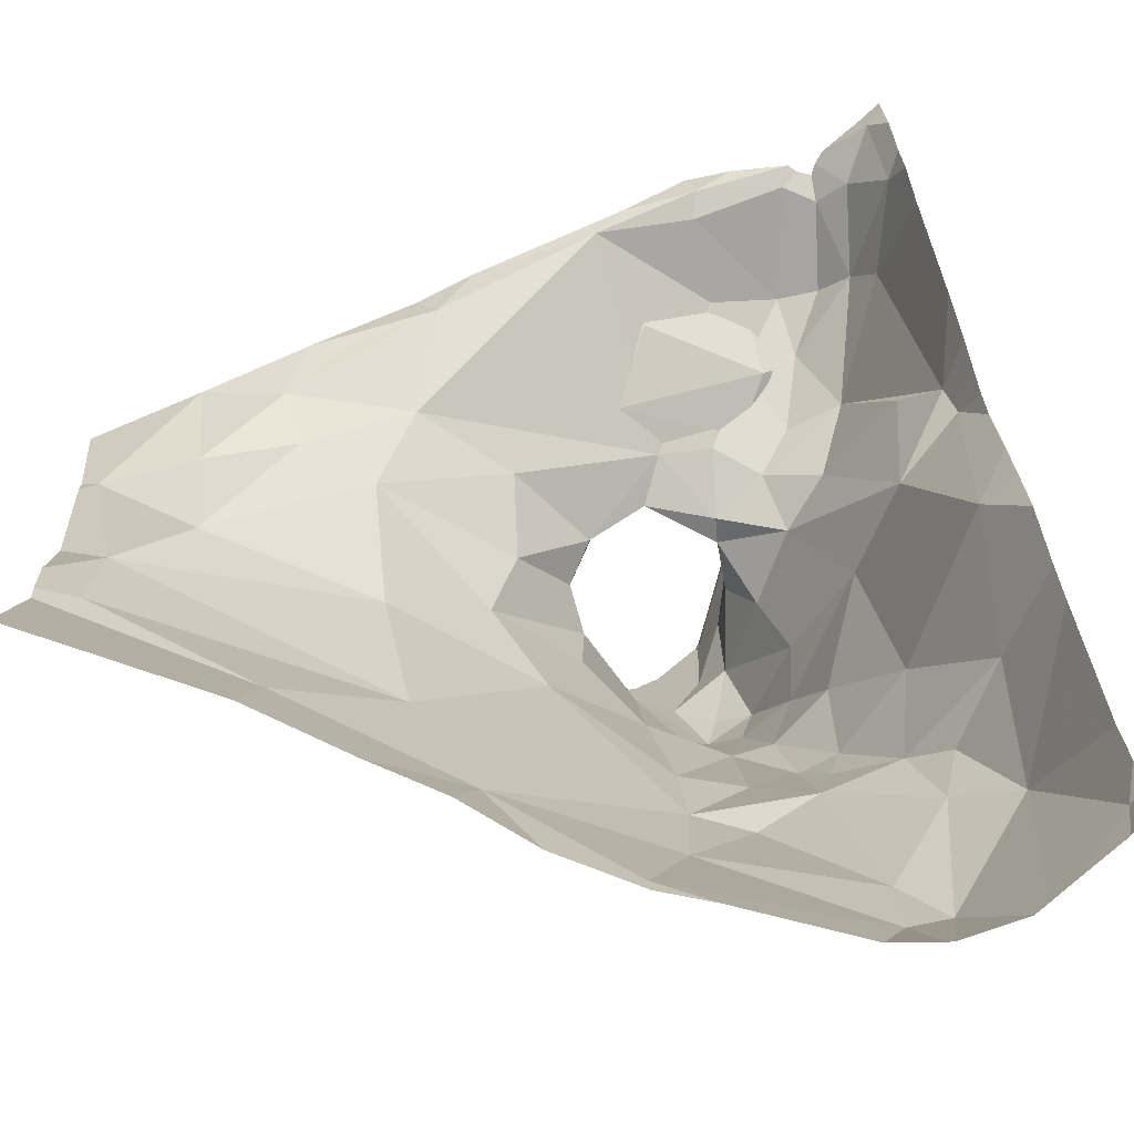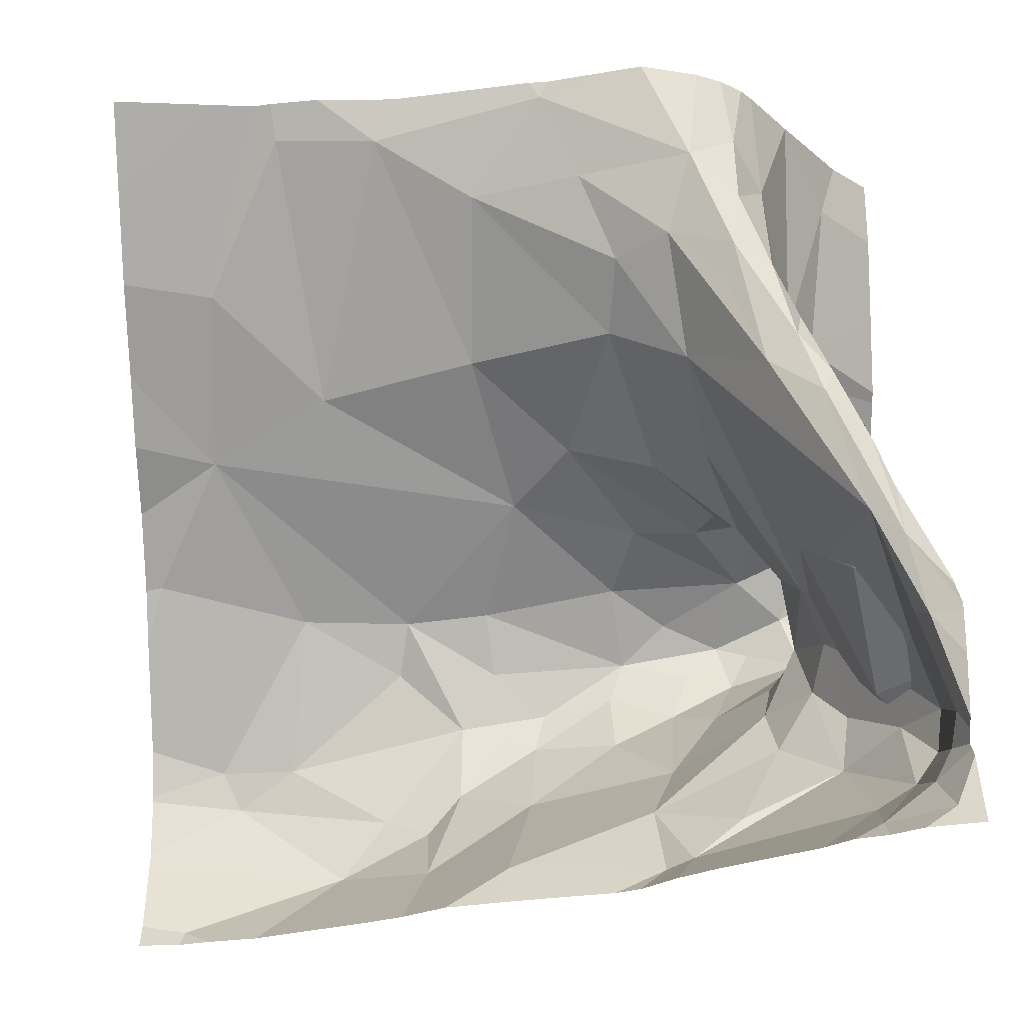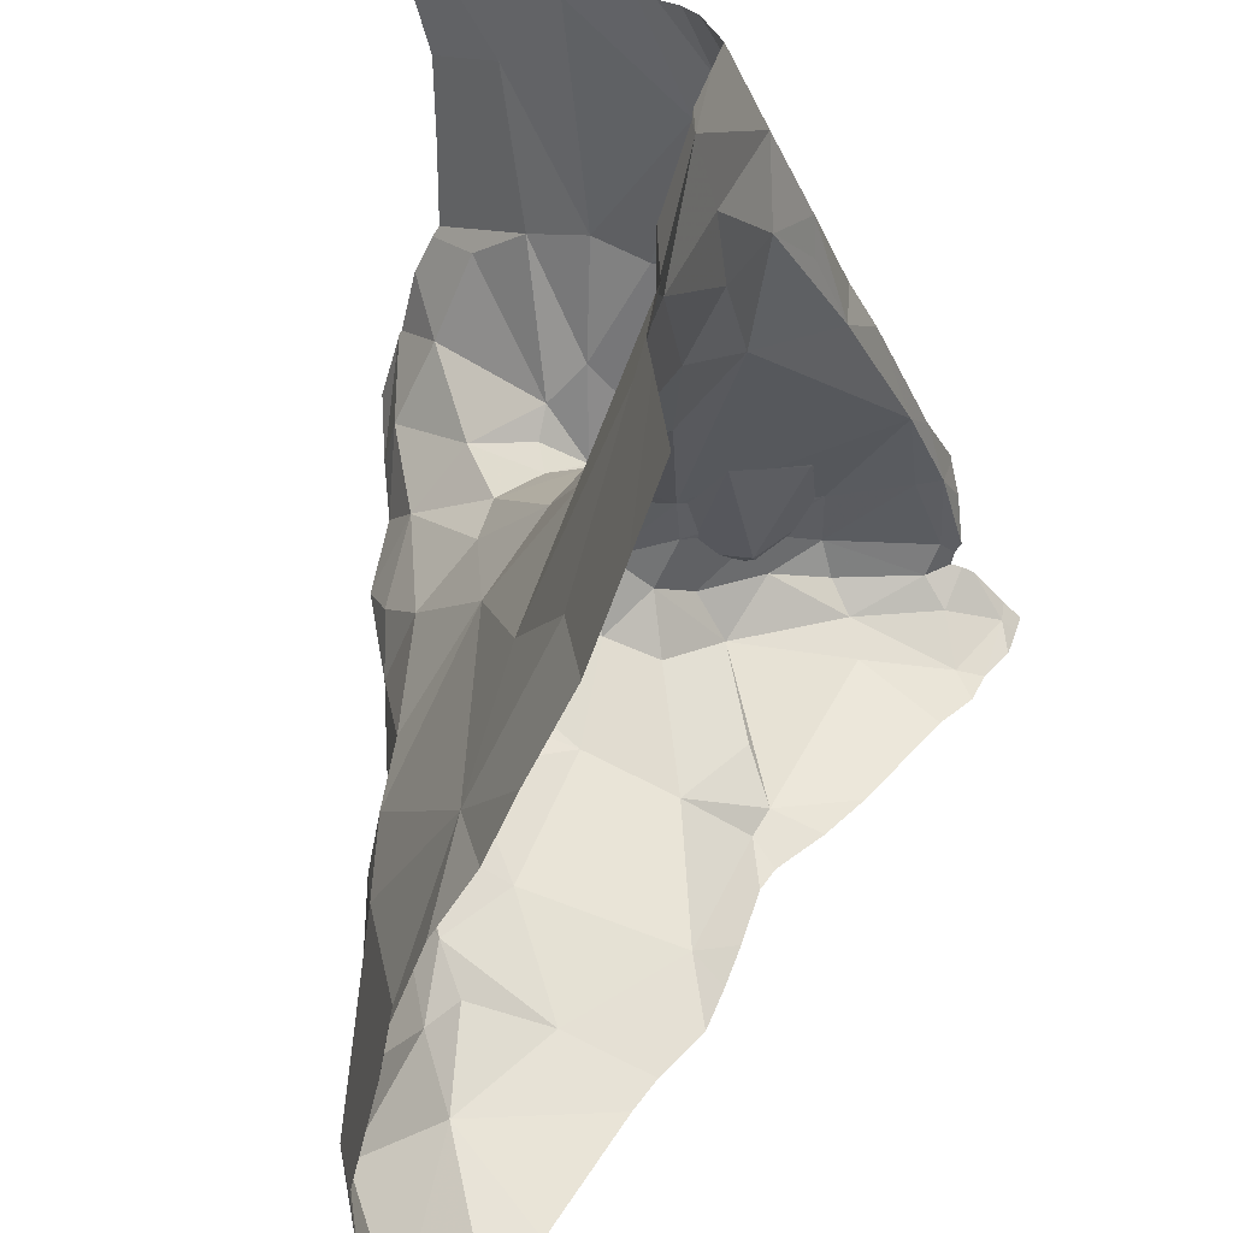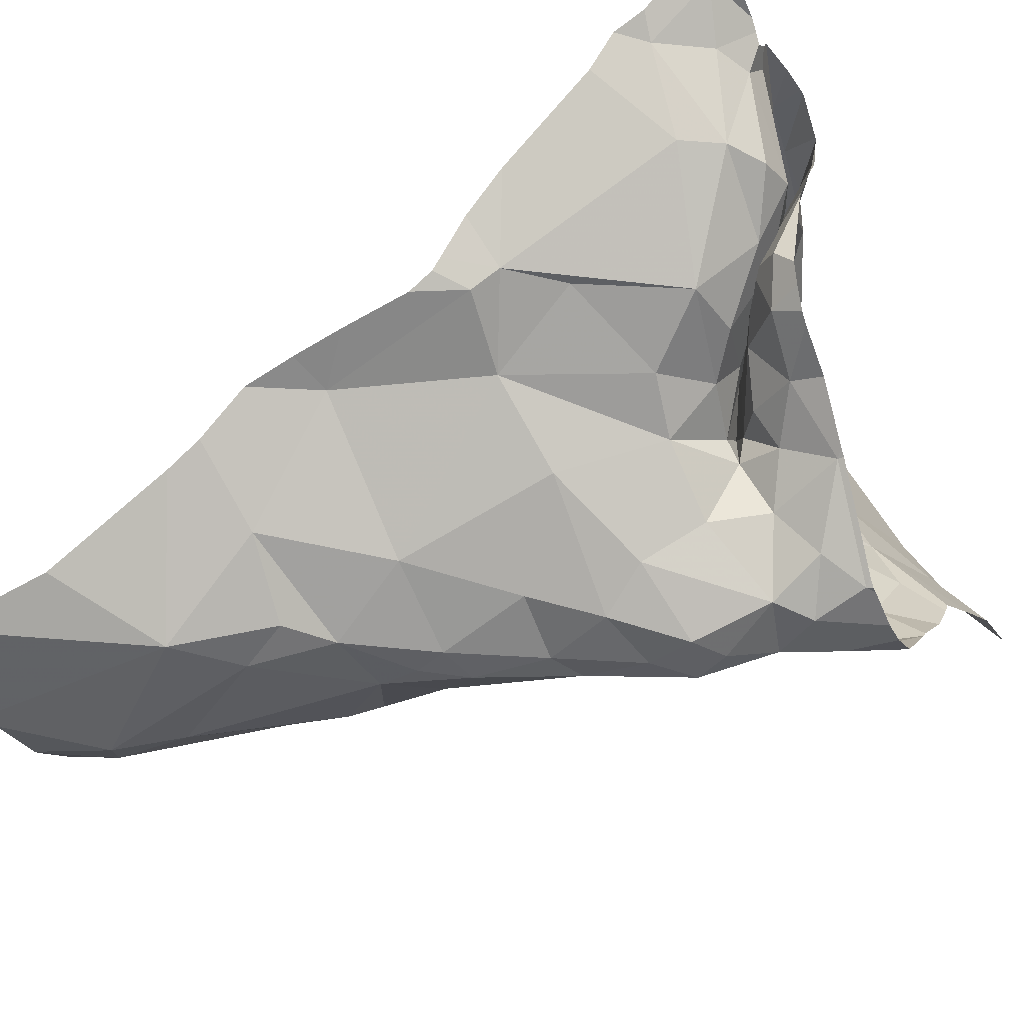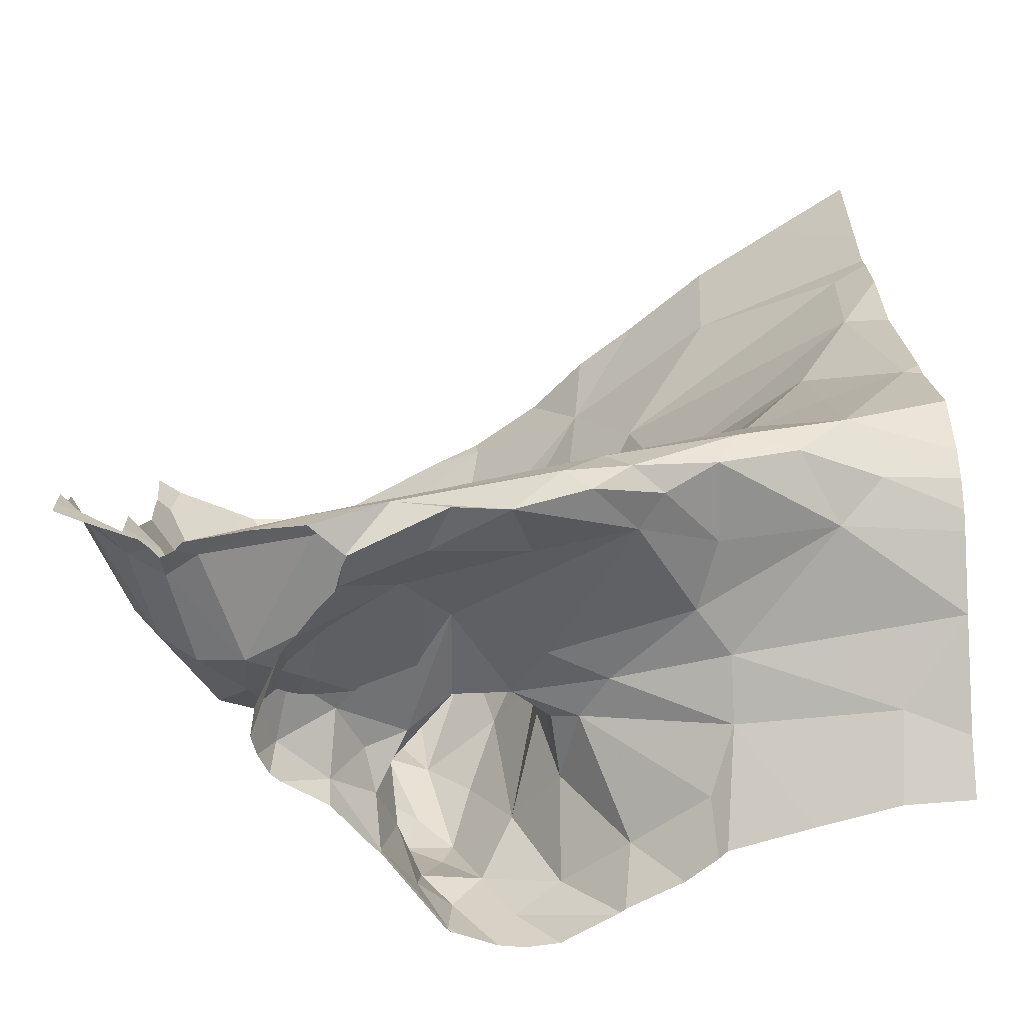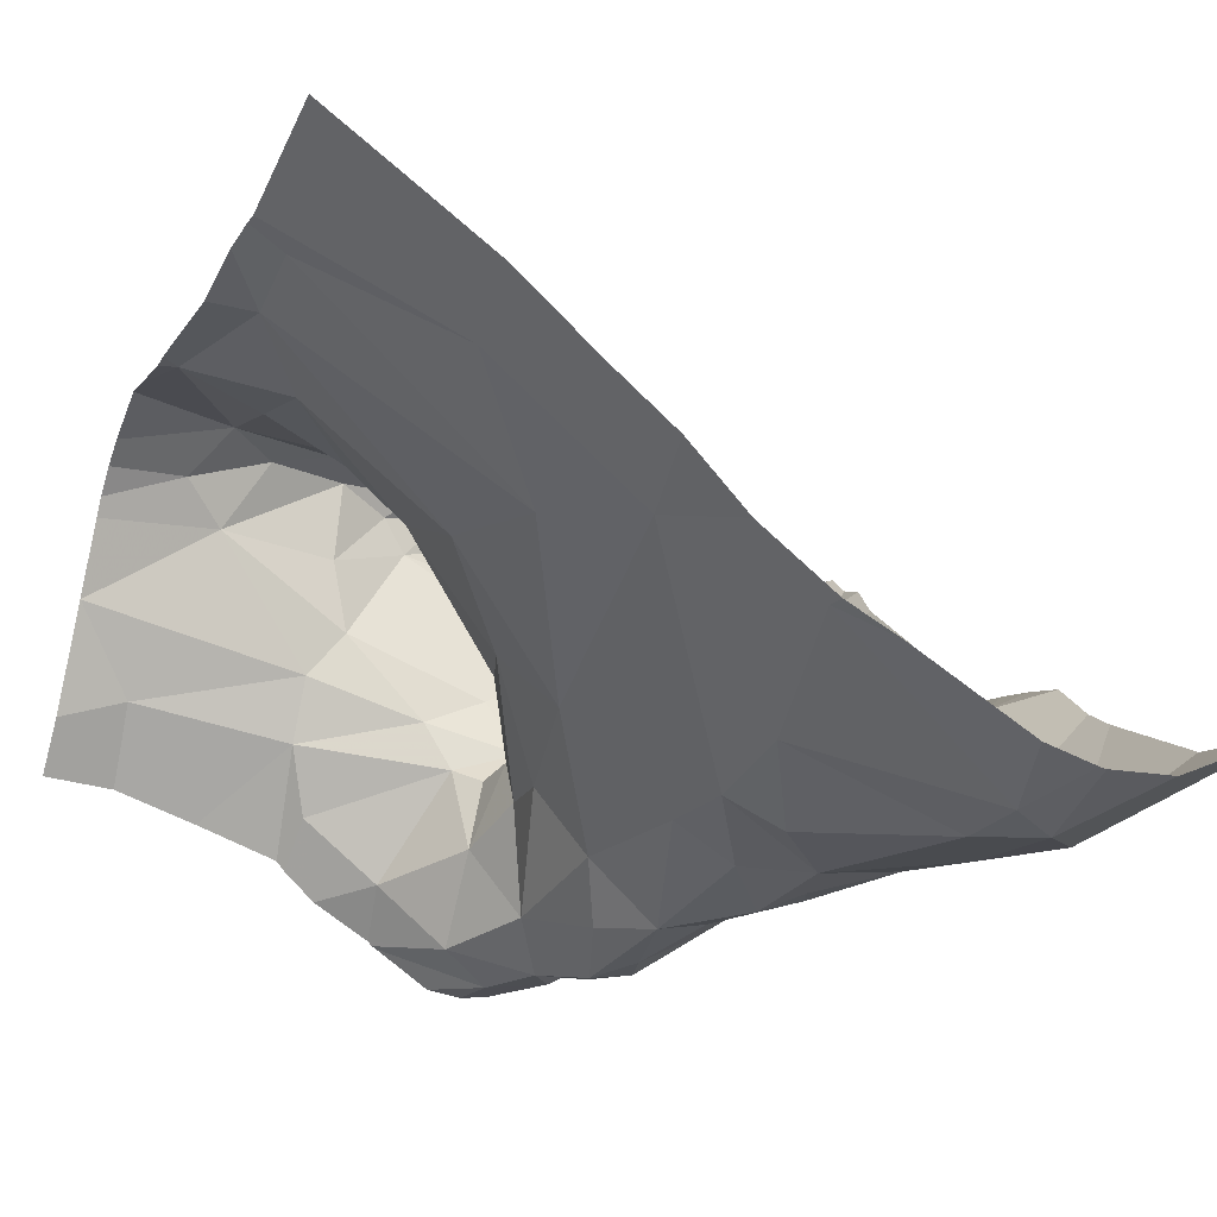
<metadata>
{"format":"obj","ext":"obj","renderer":"f3d","projection":"perspective","resolution":1024,"background":"white","views":[{"elev":-78.2,"azim":15.2,"up":"+Y"},{"elev":69.6,"azim":88.8,"up":"+Z"},{"elev":-53.2,"azim":-73.5,"up":"+Y"},{"elev":-26.5,"azim":115.7,"up":"+Z"},{"elev":34.4,"azim":176.3,"up":"+Z"},{"elev":-26.9,"azim":-22.4,"up":"+Z"}]}
</metadata>
<code>
v -33.07 256 503.1
v -33.25 256.1 503.2
v -33.12 256.8 503.4
v -33.17 256.7 503.4
v -33.1 255.9 503.1
v -33.04 255.9 503.1
v -32.85 256.8 503.7
v -32.91 256.8 503.6
v -33.22 256.7 503.5
v -33.29 256.7 503.4
v -33.22 256.7 503.4
v -33.32 256.7 503.5
v -33.4 256.9 503.2
v -33.4 256.9 503.2
v -33.36 256.4 503.3
v -33.33 256.5 503.3
v -33.28 256.5 503.2
v -33.39 256.9 503.2
v -33.07 256.1 503.1
v -33.02 256 503.1
v -33.34 256.8 503.2
v -33.25 256.2 503.2
v -33.18 256.2 503.2
v -33.24 256.6 503.2
v -33.29 256.7 503.2
v -33.41 256.8 503.3
v -33.29 255.9 503.2
v -33.42 256 503.3
v -33.25 256.3 503.2
v -33.02 256.9 503.4
v -33.09 256.8 503.5
v -33.13 256.8 503.4
v -33.08 256.8 503.4
v -33.03 256.8 503.5
v -33.4 256.5 503.4
v -33.32 256.6 503.3
v -33.33 256.7 503.4
v -33.32 256.6 503.4
v -33.37 256.6 503.4
v -33.08 256.7 503.4
v -33.07 256.7 503.4
v -33.14 256.7 503.4
v -33.12 256.7 503.5
v -33.01 256.7 503.4
v -32.91 256.6 503.5
v -32.94 256.5 503.4
v -33.01 256.8 503.5
v -33.19 256.7 503.5
v -32.86 256.6 503.5
v -32.86 256.6 503.5
v -32.87 256.4 503.4
v -33.15 256.7 503.4
v -33.29 256.7 503.4
v -32.86 255.9 503.2
v -33.37 255.9 503.3
v -33.35 256.6 503.5
v -32.94 255.9 503.1
v -33 256.8 503.5
v -33 256.9 503.6
v -33.08 256.8 503.6
v -33.06 256.8 503.5
v -32.89 256.8 503.6
v -32.95 256.8 503.6
v -33.03 255.9 503.1
v -33.03 256.8 503.5
v -33.19 256.8 503.7
v -32.97 256.8 503.5
v -33.42 256.7 503.7
v -33.31 256.7 503.6
v -33.04 256.8 503.5
v -33.16 256.8 503.6
v -33.08 256.8 503.7
v -32.93 256.8 503.7
v -33.43 256.6 503.6
v -33.16 256.8 503.8
v -33.34 256.7 503.7
v -32.96 256.8 503.7
v -33.22 256.8 503.7
v -33.07 256.8 503.7
v -33.28 256.8 503.7
v -32.89 256.8 503.7
v -33.19 256.8 503.7
v -33.1 256.9 503.7
v -33.28 255.9 503.2
v -32.96 255.9 503.1
v -32.85 256.8 503.8
v -33.38 256.7 503.7
v -33.41 256.7 503.7
v -33.23 255.9 503.2
v -33.08 256.9 503.4
v -32.85 256 503.2
v -33.37 256.7 503.7
v -33.13 256.9 503.3
v -32.99 256.4 503.2
v -33.19 256.5 503.2
v -33.18 256.4 503.2
v -33.13 256.4 503.1
v -33.03 256.9 503.4
v -32.92 256.2 503.2
v -32.99 256.2 503.1
v -33.14 256.5 503.2
v -33.08 256.4 503.2
v -32.9 256.3 503.3
v -33.02 256.3 503.2
v -33.11 256.3 503.2
v -32.97 256.3 503.2
v -33.1 256.4 503.2
v -33.01 256.6 503.3
v -33.07 256.5 503.2
v -33.11 256.6 503.2
v -33.43 255.9 503.4
v -33.28 256.8 503.2
v -33.18 256.8 503.2
v -33.2 256.7 503.2
v -33.25 256.7 503.2
v -33.22 256.7 503.1
v -33.21 256.8 503.2
v -33.2 256.9 503.2
v -33.16 256.7 503.2
v -33.18 256.6 503.2
v -33.17 256.8 503.2
v -33.34 256.7 503.3
v -33.12 256.7 503.3
v -33.15 256.8 503.3
v -33.1 256.6 503.2
v -33.36 256.7 503.4
v -33.39 256.7 503.4
v -33.48 256.1 503.4
v -33.73 256.2 503.6
v -33.64 256.7 503.6
v -32.83 256.5 503.5
v -33.71 256.8 503.4
v -32.83 256.4 503.4
v -33.74 256.1 503.6
v -33.59 256 503.5
v -33.08 256.9 503.7
v -32.83 256.5 503.5
v -33.78 256.7 503.5
v -33.49 256.7 503.5
v -32.83 256.6 503.5
v -33.5 256.8 503.3
v -33.5 256.3 503.5
v -33.53 256.8 503.4
v -33.53 256.7 503.5
v -33.49 256.5 503.6
v -32.83 256 503.2
v -33.69 256.7 503.7
v -33.51 256.7 503.6
v -33.6 256.7 503.7
v -33.51 256.7 503.7
v -32.83 256.8 503.7
v -33.57 256.6 503.7
v -33.66 256.5 503.6
v -33.66 256.6 503.7
v -33.53 256.6 503.7
v -33.56 256.5 503.6
v -33.49 256.6 503.7
v -33.76 256.4 503.6
v -32.83 256.5 503.5
v -33.45 256.7 503.7
v -32.83 256.8 503.8
v -33.66 256.3 503.6
v -32.83 256 503.2
v -33.78 256.7 503.5
v -33.78 256.8 503.4
v -33.78 256.7 503.6
v -33.78 256.7 503.6
v -33.78 256.7 503.5
v -33.78 256.4 503.7
v -33.78 256.2 503.6
v -33.78 256.1 503.6
v -33.78 256.1 503.6
v -33.1 256.9 503.7
v -33.78 256 503.6
v -33.78 256.7 503.5
v -33.78 256.6 503.6
v -33.78 256.5 503.7
v -33.78 256.4 503.7
v -33.78 256.6 503.7
v -33.78 256.5 503.7
v -33.78 256.2 503.6
v -32.83 256.4 503.4
v -32.83 256.3 503.4
v -32.83 256.6 503.6
v -32.83 256.7 503.7
v -32.83 256.7 503.7
v -32.83 256.8 503.8
v -33.01 256.9 503.5
v -32.83 256.2 503.3
v -32.83 256.1 503.2
v -32.83 256.2 503.3
v -32.92 255.9 503.1
v -33.6 255.9 503.5
v -33.5 255.9 503.4
v -32.85 255.9 503.2
v -33.68 255.9 503.6
v -33.69 255.9 503.6
v -33.78 255.9 503.6
v -32.83 255.9 503.2
v -33.13 256.9 503.3
v -33 256.9 503.5
v -33.04 256.9 503.6
v -33.05 256.9 503.6
v -33.05 256.9 503.6
v -33.07 256.9 503.8
v -33.07 256.9 503.8
v -33.11 256.9 503.7
v -33.11 256.9 503.7
v -33.11 256.9 503.7
v -32.86 256.9 503.8
v -32.93 256.9 503.7
v -32.94 256.9 503.7
v -32.95 256.9 503.7
v -33.02 256.9 503.8
v -33.11 256.9 503.7
v -32.91 256.9 503.8
v -32.92 256.9 503.7
v -33.33 256.9 503.2
v -33.21 256.9 503.2
v -33.21 256.9 503.2
v -33.29 256.9 503.2
v -33.26 256.9 503.2
v -33.13 256.9 503.3
v -33.2 256.9 503.2
v -33.21 256.9 503.2
v -33.51 256.9 503.3
v -33.61 256.9 503.3
v -33.7 256.9 503.4
v -33.47 256.9 503.3
v -33.5 256.9 503.3
v -33.75 256.9 503.4
v -33.78 256.9 503.4
v -32.84 256.9 503.8
v -32.83 256.9 503.8
f 15 29 17
f 28 2 22
f 2 27 1
f 1 19 2
f 4 11 9
f 3 4 31
f 4 3 32
f 12 9 10
f 41 108 46
f 195 163 54
f 8 62 7
f 8 73 63
f 7 81 8
f 69 71 9
f 9 11 10
f 12 68 9
f 86 7 151
f 202 47 70
f 35 15 16
f 15 17 16
f 20 19 1
f 64 1 6
f 14 21 13
f 103 51 94
f 13 112 18
f 19 23 2
f 113 123 124
f 38 122 37
f 124 32 93
f 2 23 22
f 126 10 37
f 41 44 40
f 17 24 25
f 24 116 25
f 26 122 21
f 43 48 42
f 27 28 55
f 28 27 2
f 28 22 15
f 15 22 29
f 4 9 31
f 3 33 32
f 31 33 3
f 98 34 30
f 33 31 34
f 11 4 52
f 39 35 36
f 35 16 36
f 38 37 10
f 36 38 39
f 42 41 40
f 42 40 43
f 67 44 45
f 46 45 44
f 44 41 46
f 70 34 31
f 93 33 90
f 10 127 12
f 50 51 133
f 202 70 203
f 48 43 60
f 49 45 46
f 46 50 49
f 159 50 137
f 67 65 40
f 46 51 50
f 52 42 11
f 53 56 39
f 10 11 53
f 39 38 53
f 194 28 193
f 56 53 48
f 201 47 202
f 61 58 59
f 63 59 58
f 60 66 48
f 61 60 43
f 65 58 61
f 62 49 184
f 62 8 67
f 8 63 58
f 193 135 172
f 65 61 43
f 60 61 59
f 66 74 48
f 67 8 58
f 67 45 49
f 44 67 40
f 68 69 9
f 70 47 34
f 9 71 70
f 71 69 82
f 49 62 67
f 72 60 59
f 77 72 59
f 59 63 73
f 203 71 204
f 66 60 72
f 92 80 68
f 7 62 185
f 87 74 66
f 66 75 76
f 76 75 80
f 75 79 205
f 79 72 77
f 82 78 207
f 207 75 209
f 75 66 79
f 66 72 79
f 75 78 80
f 81 73 8
f 210 187 233
f 73 77 59
f 69 80 82
f 71 83 136
f 77 73 211
f 80 78 82
f 48 11 42
f 79 77 212
f 200 93 90
f 87 76 88
f 71 82 83
f 87 66 76
f 83 82 208
f 86 81 7
f 92 88 76
f 65 67 58
f 99 20 85
f 43 40 65
f 188 47 201
f 139 68 12
f 70 31 9
f 4 32 52
f 41 42 52
f 188 34 47
f 192 91 57
f 76 80 92
f 211 81 217
f 81 86 216
f 93 32 33
f 114 119 113
f 69 68 80
f 51 46 94
f 97 95 96
f 29 96 95
f 95 17 29
f 105 96 22
f 95 97 101
f 19 20 100
f 91 99 57
f 19 100 105
f 106 99 103
f 99 100 20
f 97 102 101
f 102 109 101
f 104 100 106
f 105 104 107
f 54 91 192
f 94 104 103
f 104 94 102
f 97 96 105
f 104 106 103
f 109 94 108
f 100 104 105
f 103 99 189
f 105 107 97
f 95 24 17
f 110 109 108
f 53 11 48
f 22 96 29
f 109 110 101
f 109 102 94
f 105 23 19
f 106 100 99
f 183 103 191
f 1 27 89
f 99 91 146
f 22 23 105
f 104 102 107
f 115 114 113
f 95 101 120
f 115 21 25
f 25 116 115
f 221 117 222
f 120 119 116
f 117 118 219
f 117 121 118
f 115 117 112
f 113 119 125
f 119 120 110
f 119 114 116
f 113 121 117
f 122 26 126
f 122 25 21
f 113 117 115
f 17 25 16
f 36 16 25
f 52 123 41
f 53 38 10
f 123 52 124
f 124 121 113
f 124 52 32
f 125 123 113
f 97 107 102
f 126 37 122
f 120 116 95
f 38 36 122
f 93 121 124
f 41 123 125
f 116 114 115
f 118 93 223
f 125 110 108
f 116 24 95
f 56 48 74
f 41 125 108
f 126 127 10
f 118 121 93
f 110 120 101
f 46 108 94
f 112 21 115
f 122 36 25
f 119 110 125
f 26 141 126
f 164 132 165
f 129 134 128
f 15 35 142
f 142 129 128
f 166 130 167
f 167 138 168
f 129 158 169
f 128 134 135
f 135 134 171
f 162 153 158
f 28 128 135
f 90 33 98
f 132 138 144
f 68 148 160
f 139 12 127
f 139 127 144
f 193 172 196
f 142 145 162
f 141 26 229
f 141 143 126
f 15 142 128
f 143 127 126
f 143 132 144
f 145 39 56
f 132 143 227
f 30 34 188
f 226 141 230
f 142 35 145
f 185 62 184
f 184 49 140
f 28 135 193
f 148 130 150
f 147 149 130
f 139 148 68
f 149 154 155
f 155 157 87
f 160 88 92
f 150 130 149
f 148 139 130
f 156 152 153
f 154 153 152
f 152 155 154
f 183 51 103
f 152 156 74
f 74 87 152
f 87 157 152
f 74 156 145
f 154 149 147
f 57 99 85
f 177 154 180
f 154 147 176
f 88 160 150
f 150 155 88
f 152 157 155
f 128 28 15
f 129 162 158
f 87 88 155
f 162 129 142
f 158 153 154
f 85 20 64
f 162 156 153
f 92 68 160
f 56 74 145
f 182 51 183
f 155 150 149
f 139 144 130
f 145 156 162
f 143 144 127
f 144 138 130
f 171 129 181
f 35 39 145
f 150 160 148
f 164 138 132
f 137 50 131
f 165 132 228
f 166 147 130
f 5 1 89
f 131 50 133
f 167 130 138
f 133 51 182
f 168 138 175
f 98 33 34
f 163 91 54
f 169 158 178
f 170 129 169
f 6 1 5
f 18 112 218
f 171 134 129
f 172 135 171
f 146 91 163
f 13 21 112
f 196 174 197
f 175 138 164
f 161 86 151
f 176 147 166
f 151 7 186
f 64 20 1
f 177 158 154
f 178 158 177
f 159 49 50
f 84 27 55
f 179 154 176
f 180 154 179
f 181 129 170
f 140 49 159
f 186 7 185
f 89 27 84
f 187 86 161
f 111 28 194
f 189 99 190
f 14 26 21
f 190 99 146
f 191 103 189
f 55 28 111
f 136 83 173
f 196 172 174
f 173 83 215
f 197 174 198
f 199 163 195
f 203 70 71
f 204 71 136
f 205 79 214
f 206 75 205
f 207 78 75
f 208 82 207
f 209 75 206
f 210 86 187
f 211 73 81
f 212 77 211
f 213 79 212
f 214 79 213
f 215 83 208
f 216 86 210
f 217 81 216
f 218 112 221
f 219 118 220
f 220 118 225
f 221 112 117
f 222 117 219
f 223 93 200
f 224 118 223
f 225 118 224
f 226 143 141
f 227 143 226
f 228 132 227
f 229 26 14
f 230 141 229
f 231 165 228
f 232 165 231
f 233 187 234

</code>
